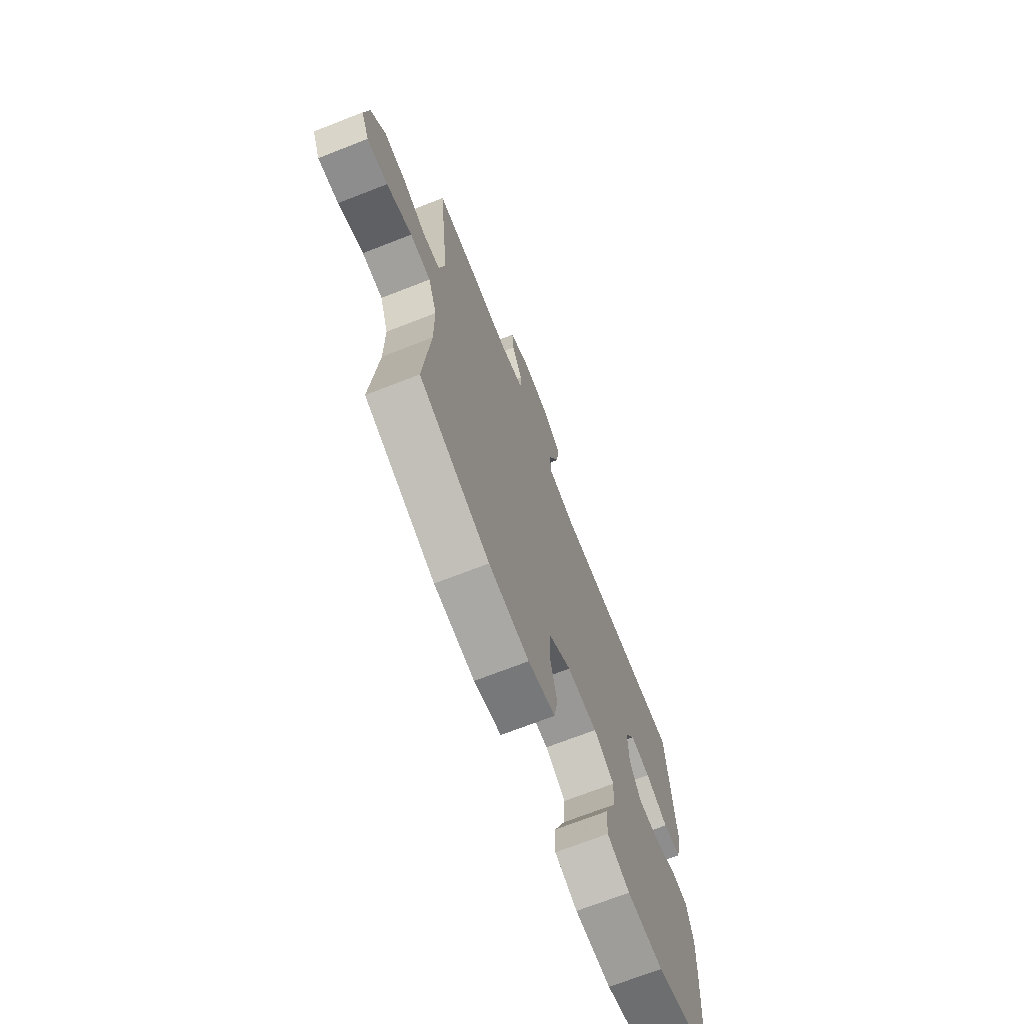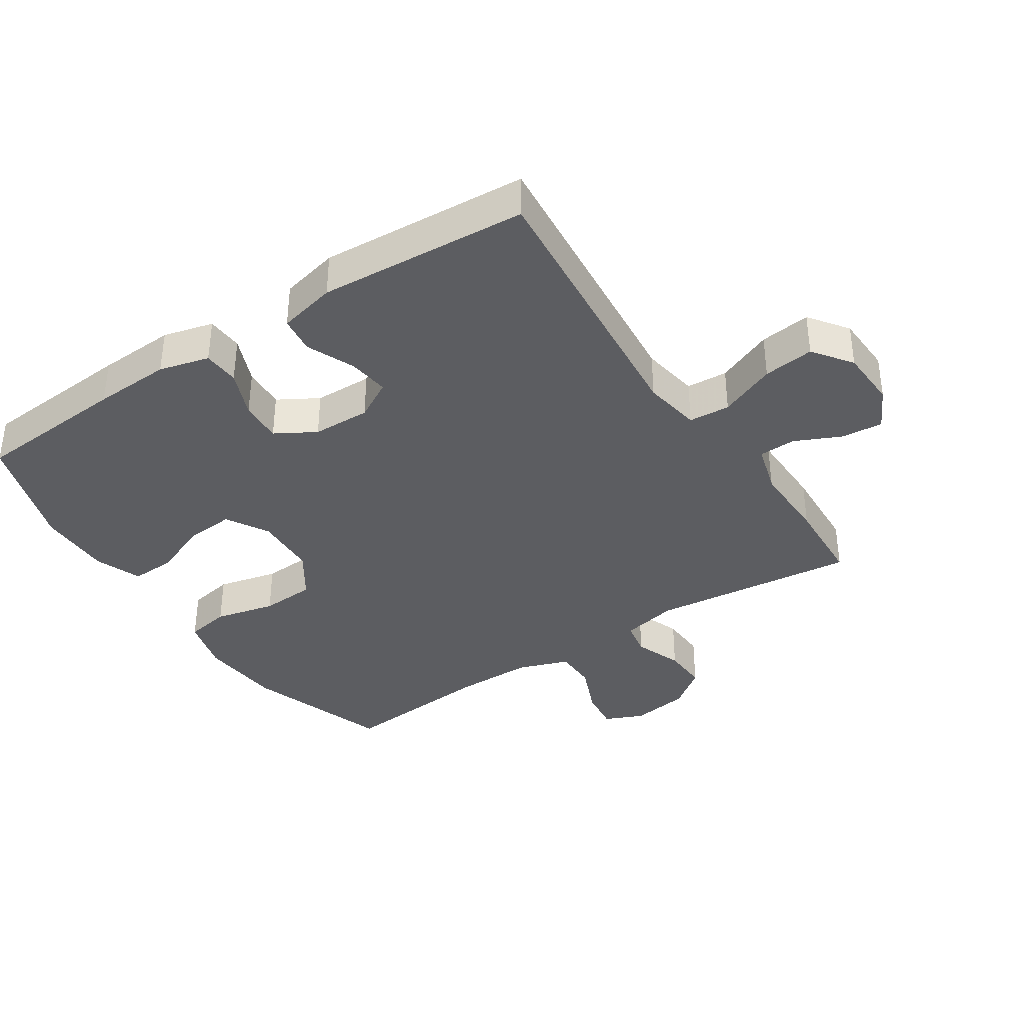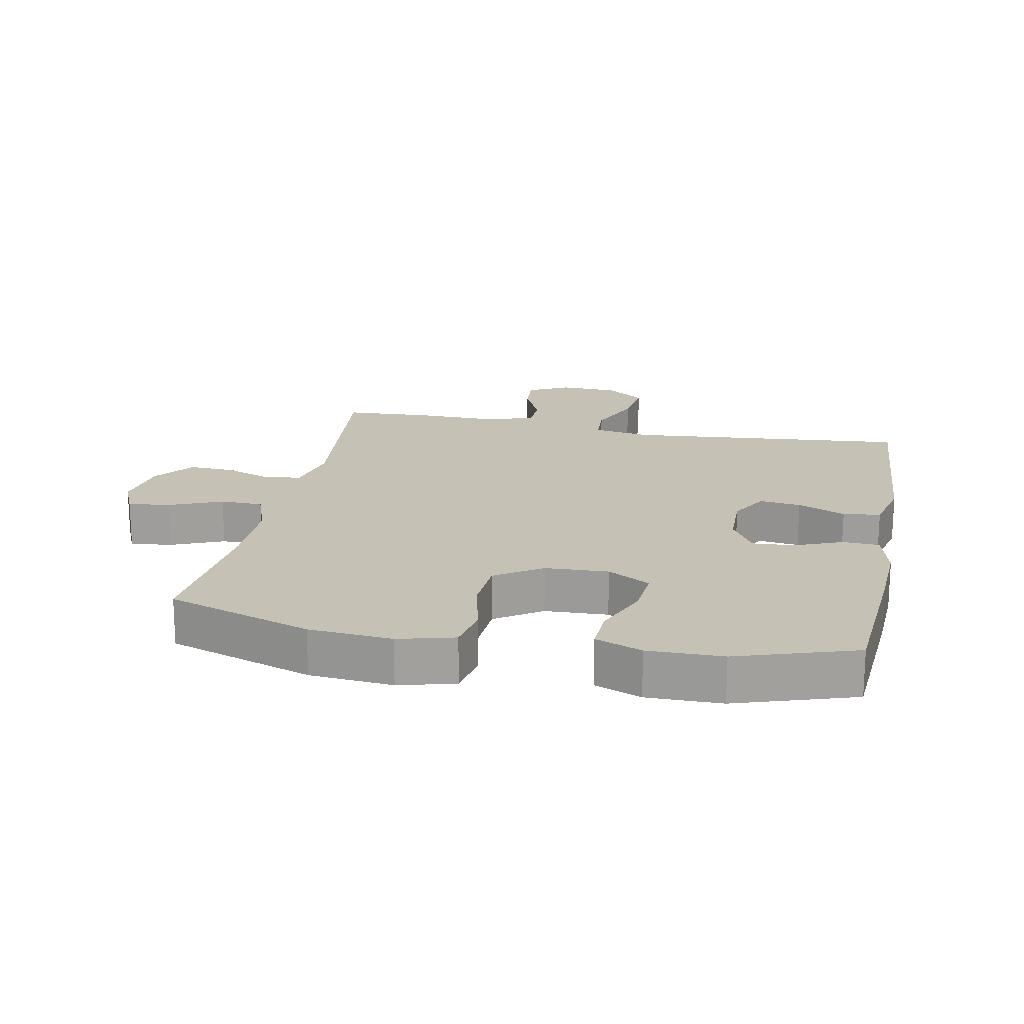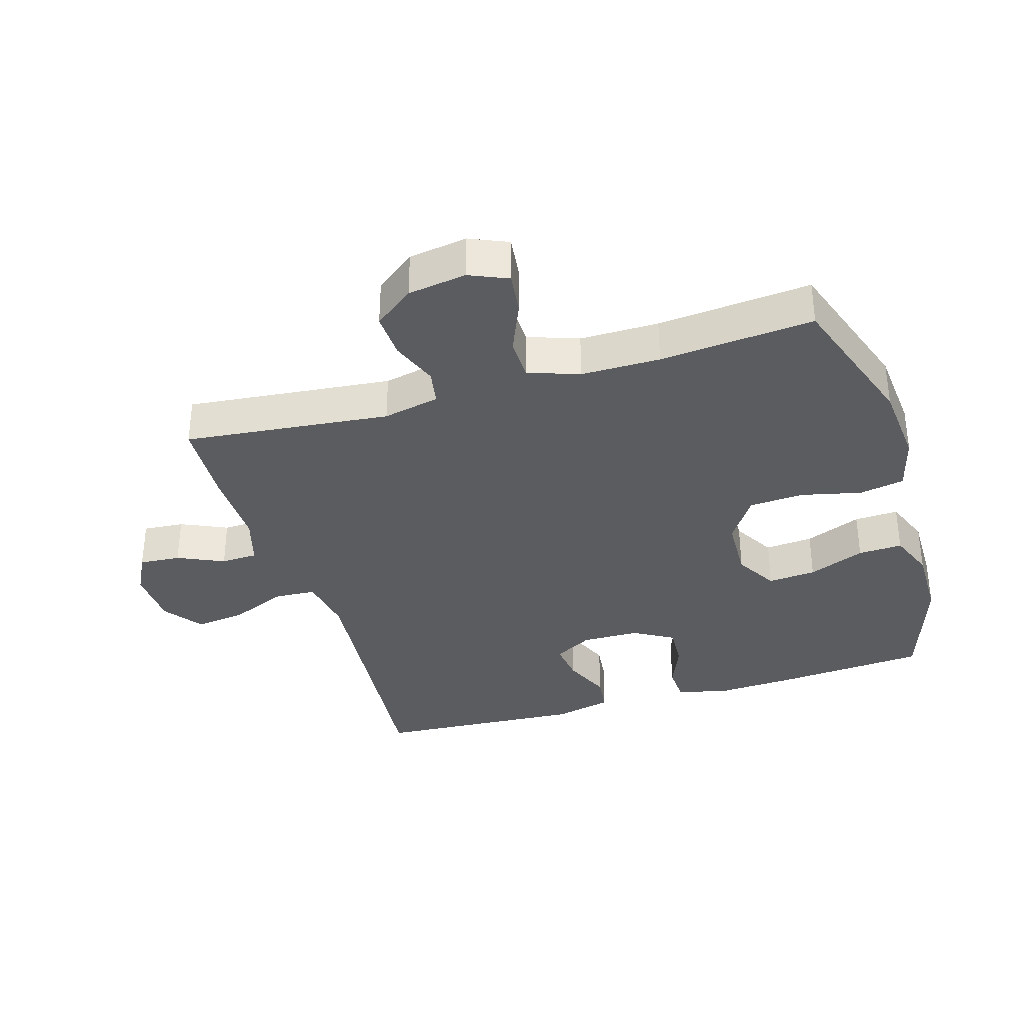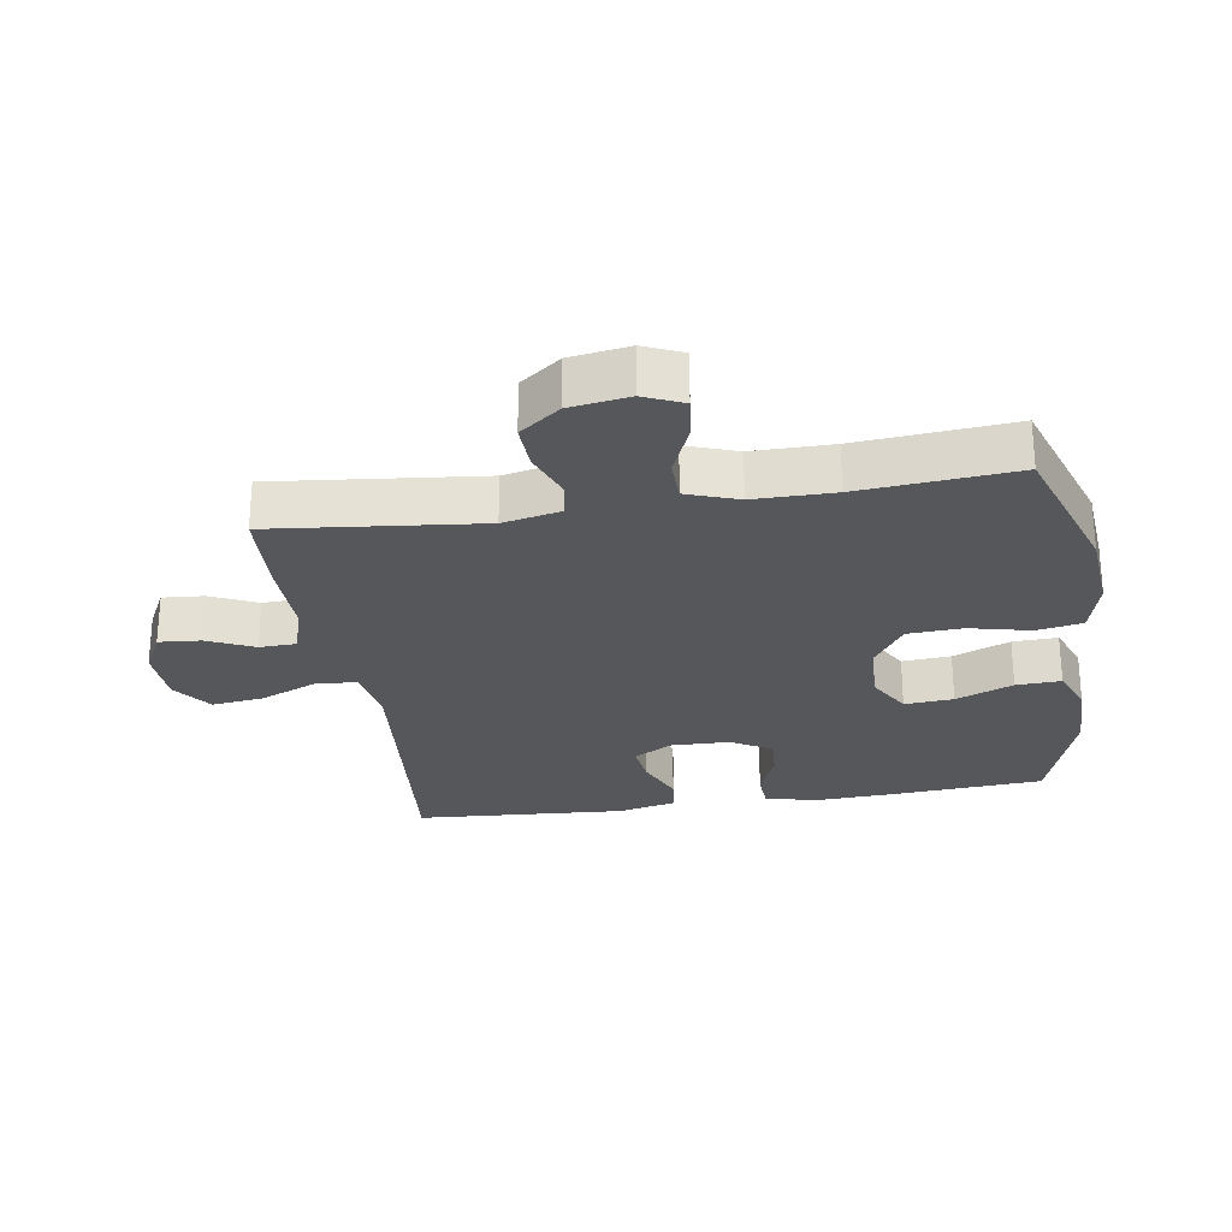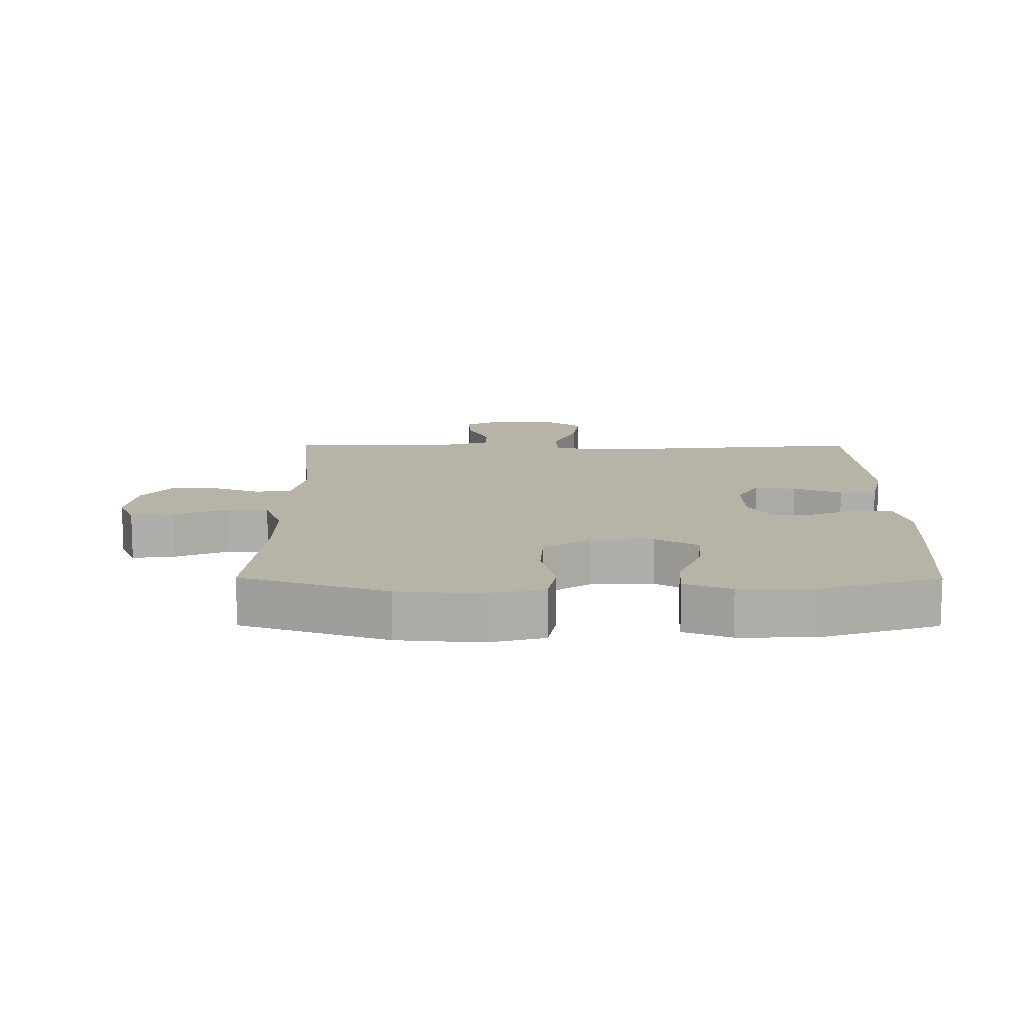
<metadata>
{"format":"obj","ext":"obj","renderer":"f3d","projection":"perspective","resolution":1024,"background":"white","views":[{"elev":-70.8,"azim":111.3,"up":"+Z"},{"elev":-37.0,"azim":-56.7,"up":"+Y"},{"elev":18.8,"azim":-168.8,"up":"+Y"},{"elev":-34.8,"azim":106.9,"up":"+Y"},{"elev":-26.5,"azim":98.9,"up":"+Y"},{"elev":12.6,"azim":-179.8,"up":"+Y"}]}
</metadata>
<code>
v 0.5 0.07 -0.5
v 0.275 0.07 -0.576
v 0.146 0.07 -0.587
v 0.059 0.07 -0.564
v 0.046 0.07 -0.494
v 0.068 0.07 -0.4
v 0.063 0.07 -0.315
v -0.009 0.07 -0.267
v -0.107 0.07 -0.263
v -0.173 0.07 -0.301
v -0.167 0.07 -0.376
v -0.131 0.07 -0.464
v -0.128 0.07 -0.533
v -0.2 0.07 -0.561
v -0.316 0.07 -0.56
v -0.5 0.07 -0.5
v -0.518 0.07 -0.261
v -0.524 0.07 -0.141
v -0.504 0.07 -0.063
v -0.447 0.07 -0.06
v -0.374 0.07 -0.09
v -0.308 0.07 -0.094
v -0.272 0.07 -0.032
v -0.27 0.07 0.058
v -0.304 0.07 0.118
v -0.368 0.07 0.11
v -0.442 0.07 0.078
v -0.5 0.07 0.085
v -0.521 0.07 0.175
v -0.5 0.07 0.5
v -0.064 0.07 0.46
v 0.026 0.07 0.475
v 0.03 0.07 0.539
v -0.007 0.07 0.627
v -0.017 0.07 0.706
v 0.043 0.07 0.75
v 0.135 0.07 0.754
v 0.199 0.07 0.721
v 0.194 0.07 0.657
v 0.161 0.07 0.585
v 0.163 0.07 0.528
v 0.241 0.07 0.505
v 0.363 0.07 0.507
v 0.5 0.07 0.5
v 0.466 0.07 0.18
v 0.485 0.07 0.092
v 0.54 0.07 0.082
v 0.614 0.07 0.11
v 0.685 0.07 0.113
v 0.732 0.07 0.051
v 0.746 0.07 -0.04
v 0.72 0.07 -0.1
v 0.654 0.07 -0.092
v 0.573 0.07 -0.058
v 0.507 0.07 -0.059
v 0.479 0.07 -0.138
v 0.479 0.07 -0.261
v 0.5 0 -0.5
v 0.275 0 -0.576
v 0.146 0 -0.587
v 0.059 0 -0.564
v 0.046 0 -0.494
v 0.068 0 -0.4
v 0.063 0 -0.315
v -0.009 0 -0.267
v -0.107 0 -0.263
v -0.173 0 -0.301
v -0.167 0 -0.376
v -0.131 0 -0.464
v -0.128 0 -0.533
v -0.2 0 -0.561
v -0.316 0 -0.56
v -0.5 0 -0.5
v -0.518 0 -0.261
v -0.524 0 -0.141
v -0.504 0 -0.063
v -0.447 0 -0.06
v -0.374 0 -0.09
v -0.308 0 -0.094
v -0.272 0 -0.032
v -0.27 0 0.058
v -0.304 0 0.118
v -0.368 0 0.11
v -0.442 0 0.078
v -0.5 0 0.085
v -0.521 0 0.175
v -0.5 0 0.5
v -0.064 0 0.46
v 0.026 0 0.475
v 0.03 0 0.539
v -0.007 0 0.627
v -0.017 0 0.706
v 0.043 0 0.75
v 0.135 0 0.754
v 0.199 0 0.721
v 0.194 0 0.657
v 0.161 0 0.585
v 0.163 0 0.528
v 0.241 0 0.505
v 0.363 0 0.507
v 0.5 0 0.5
v 0.466 0 0.18
v 0.485 0 0.092
v 0.54 0 0.082
v 0.614 0 0.11
v 0.685 0 0.113
v 0.732 0 0.051
v 0.746 0 -0.04
v 0.72 0 -0.1
v 0.654 0 -0.092
v 0.573 0 -0.058
v 0.507 0 -0.059
v 0.479 0 -0.138
v 0.479 0 -0.261
f 51 52 53 54
f 51 54 55
f 50 51 55
f 47 48 49 50
f 47 50 55
f 46 47 55 56
f 42 43 44 45
f 41 42 45 46
f 37 38 39 40
f 37 40 41
f 36 37 41
f 33 34 35 36
f 33 36 41
f 32 33 41 46
f 28 29 30 31
f 26 27 28 31
f 25 26 31 32
f 24 25 32 46
f 18 19 20 21
f 18 21 22
f 17 18 22
f 16 17 22
f 15 16 22 23
f 11 12 13 14
f 10 11 14 15
f 3 4 5 6
f 3 6 7
f 57 1 2 3
f 56 57 3 7
f 23 24 46 56
f 10 15 23
f 9 10 23
f 8 9 23 56
f 7 8 56
f 111 110 109 108
f 112 111 108
f 112 108 107
f 107 106 105 104
f 112 107 104
f 113 112 104 103
f 102 101 100 99
f 103 102 99 98
f 97 96 95 94
f 98 97 94
f 98 94 93
f 93 92 91 90
f 98 93 90
f 103 98 90 89
f 88 87 86 85
f 88 85 84 83
f 89 88 83 82
f 103 89 82 81
f 78 77 76 75
f 79 78 75
f 79 75 74
f 79 74 73
f 80 79 73 72
f 71 70 69 68
f 72 71 68 67
f 63 62 61 60
f 64 63 60
f 60 59 58 114
f 64 60 114 113
f 113 103 81 80
f 80 72 67
f 80 67 66
f 113 80 66 65
f 113 65 64
f 1 58 59 2
f 2 59 60 3
f 3 60 61 4
f 4 61 62 5
f 5 62 63 6
f 6 63 64 7
f 7 64 65 8
f 8 65 66 9
f 9 66 67 10
f 10 67 68 11
f 11 68 69 12
f 12 69 70 13
f 13 70 71 14
f 14 71 72 15
f 15 72 73 16
f 16 73 74 17
f 17 74 75 18
f 18 75 76 19
f 19 76 77 20
f 20 77 78 21
f 21 78 79 22
f 22 79 80 23
f 23 80 81 24
f 24 81 82 25
f 25 82 83 26
f 26 83 84 27
f 27 84 85 28
f 28 85 86 29
f 29 86 87 30
f 30 87 88 31
f 31 88 89 32
f 32 89 90 33
f 33 90 91 34
f 34 91 92 35
f 35 92 93 36
f 36 93 94 37
f 37 94 95 38
f 38 95 96 39
f 39 96 97 40
f 40 97 98 41
f 41 98 99 42
f 42 99 100 43
f 43 100 101 44
f 44 101 102 45
f 45 102 103 46
f 46 103 104 47
f 47 104 105 48
f 48 105 106 49
f 49 106 107 50
f 50 107 108 51
f 51 108 109 52
f 52 109 110 53
f 53 110 111 54
f 54 111 112 55
f 55 112 113 56
f 56 113 114 57
f 57 114 58 1

</code>
